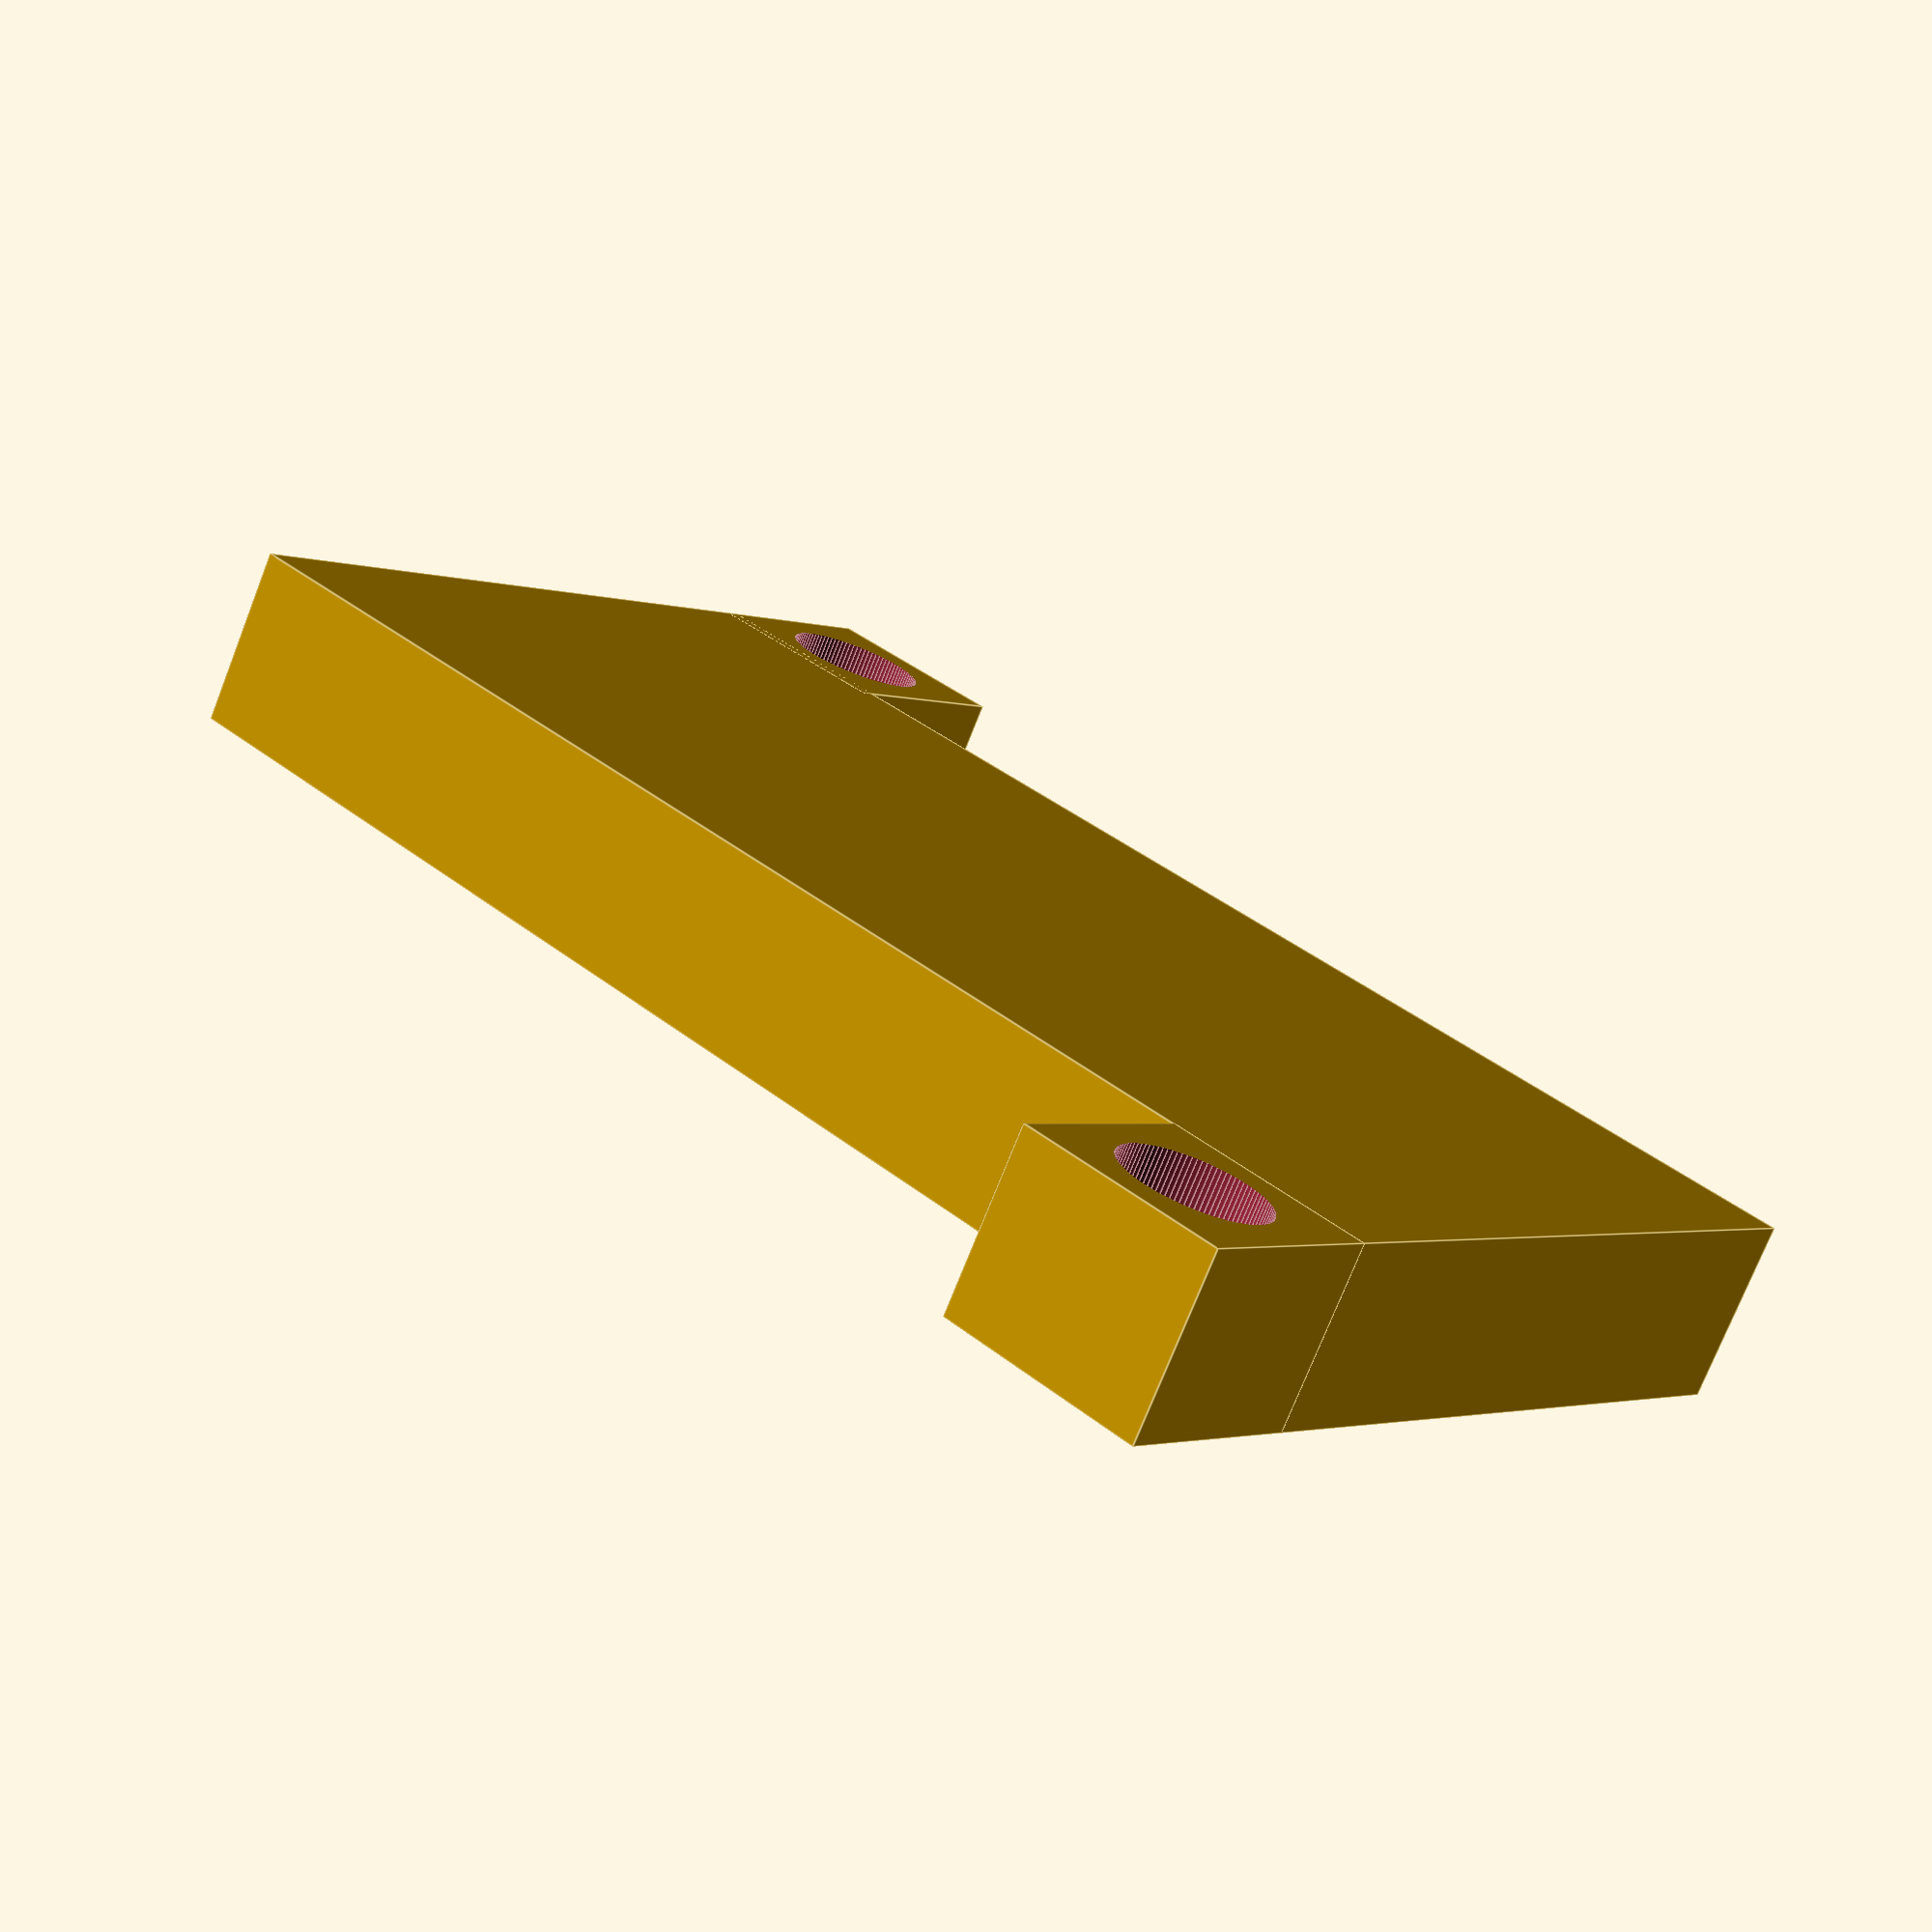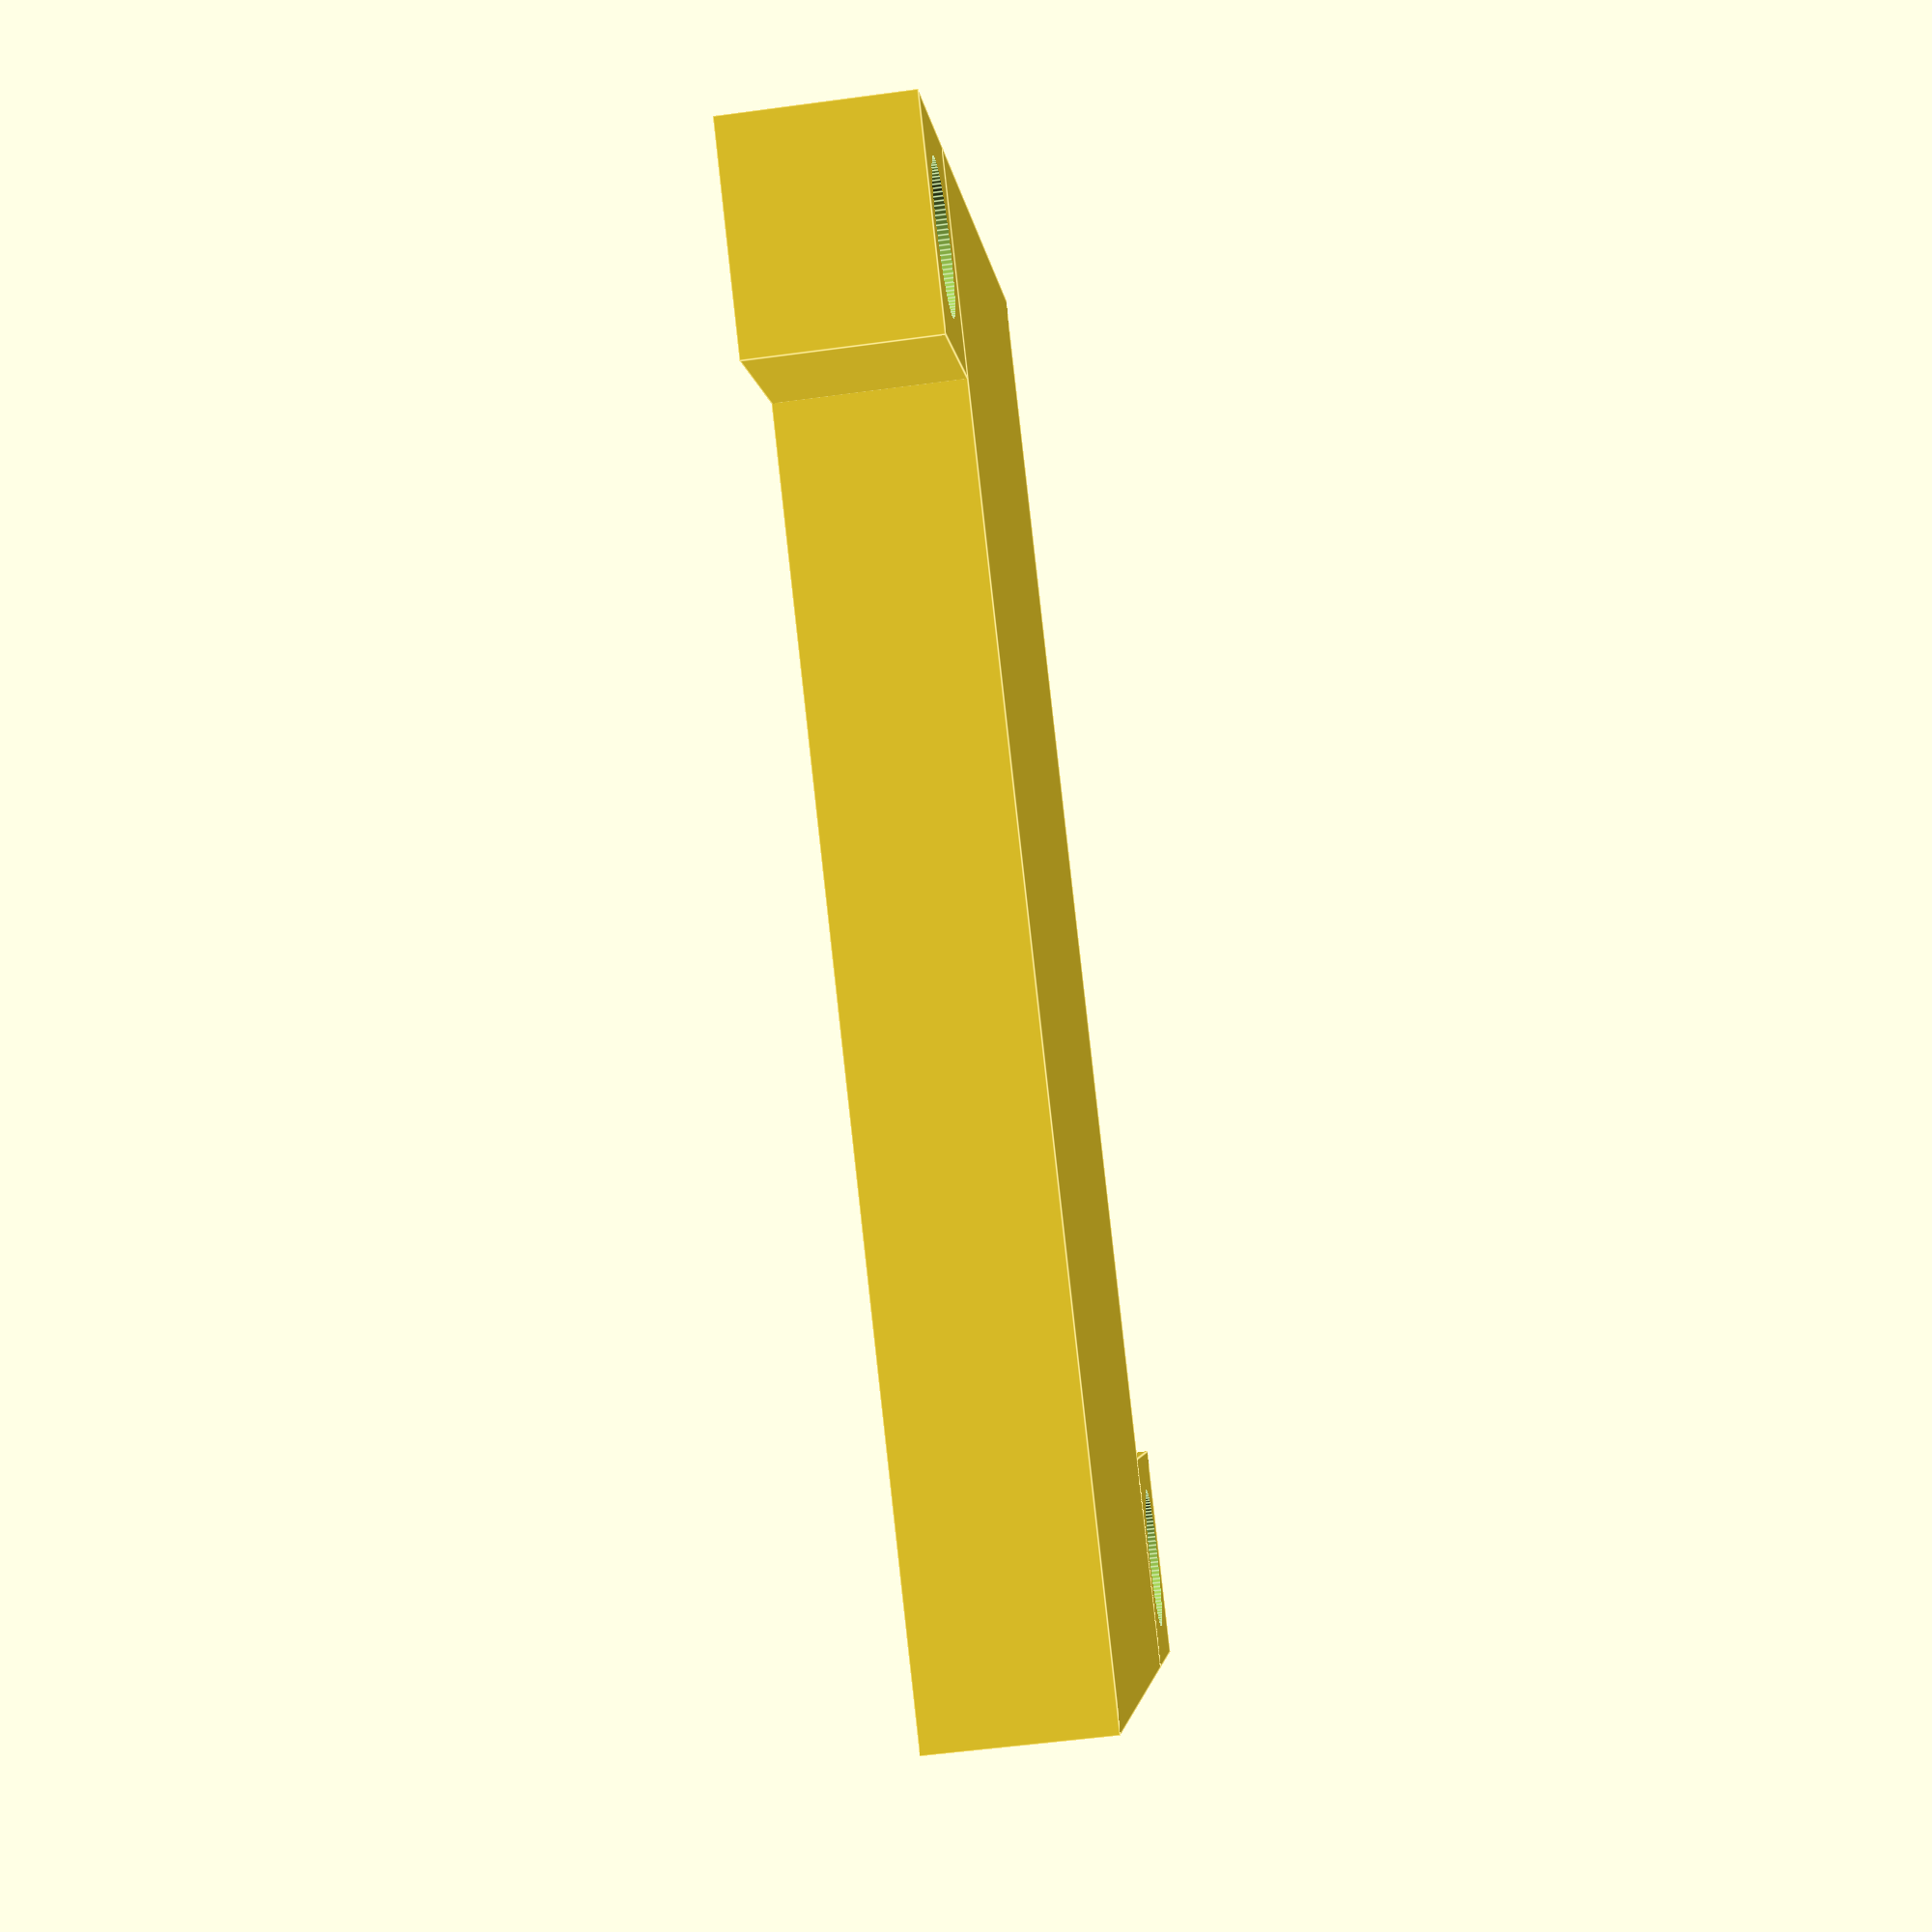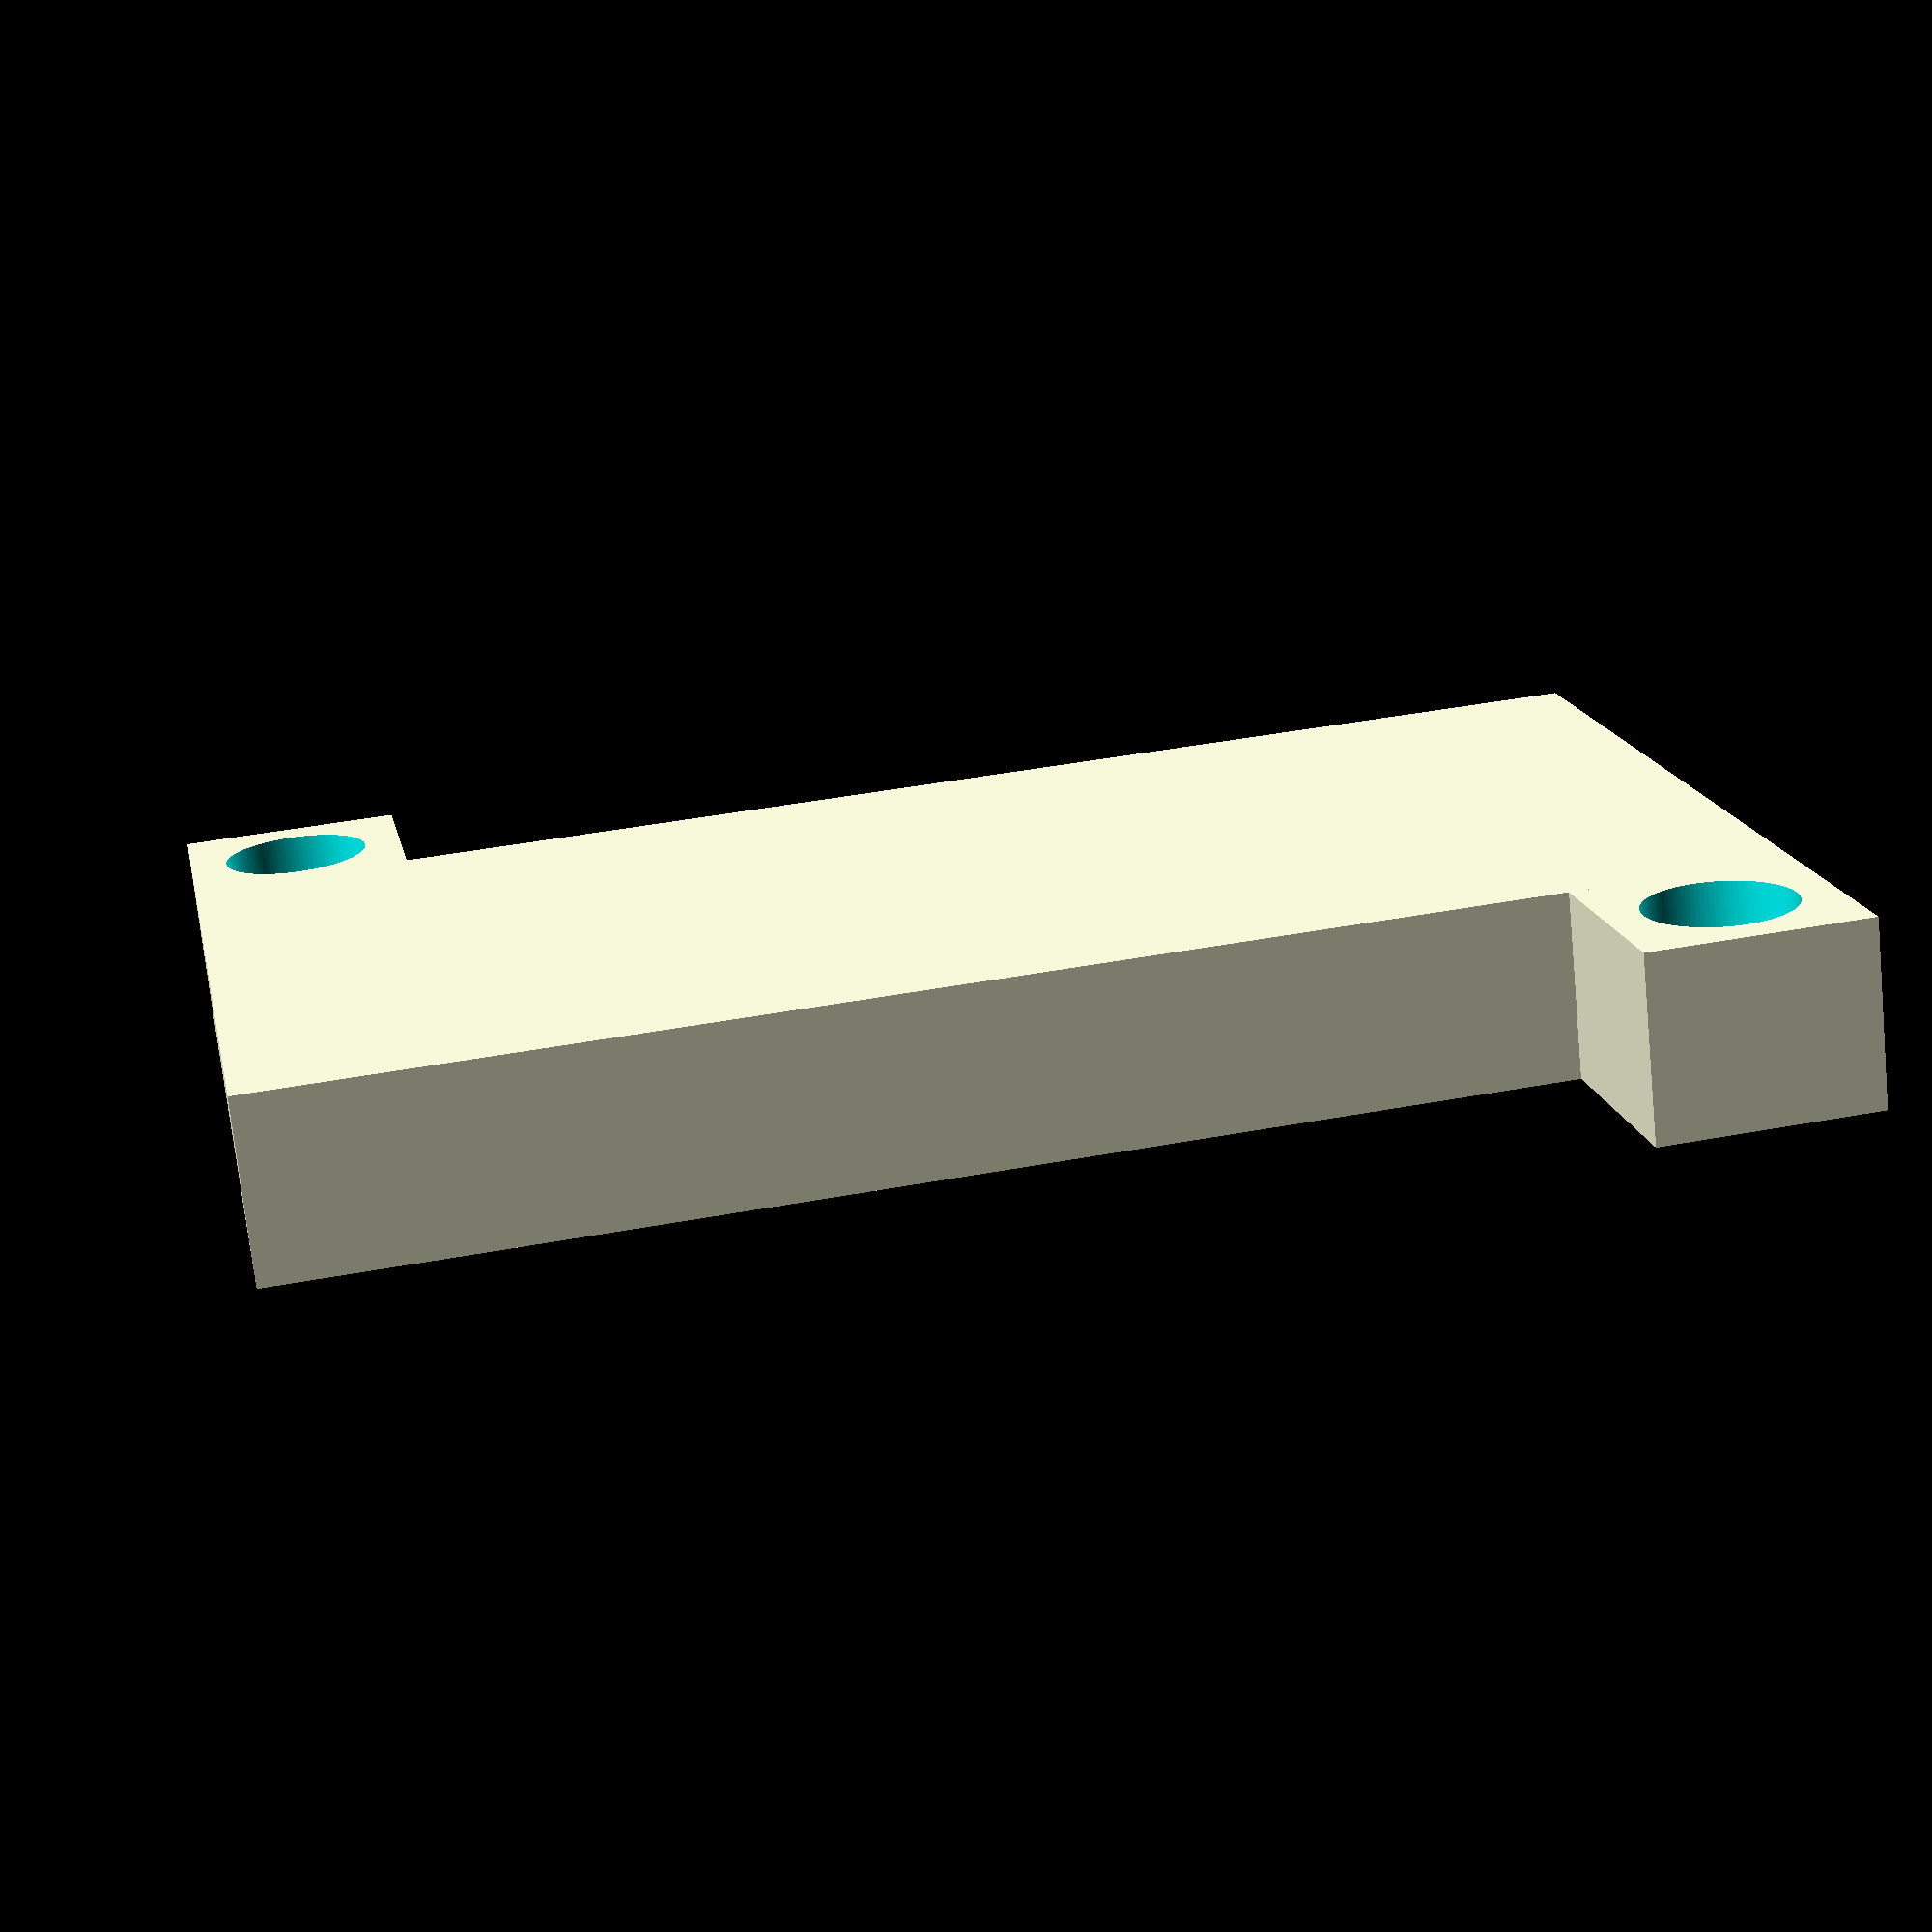
<openscad>
cuboBase();
module cuboBase(){
    union(){
        cube(size = [40,20,5], center = true);
        apendice();
        translate([-17.0*2,-12.7*2,0])
        apendice();
    }
}
    //Apendices
module apendice(){
    difference(){
        translate([17.0,12.9,0])
        cube(size = [6,6,5], center = true);
        translate([17.0,12.9,-4])
        agujero();
    }
}

module agujero(){
    cylinder(r=2,h=20,$fn=100);
}
</openscad>
<views>
elev=74.4 azim=139.4 roll=158.5 proj=p view=edges
elev=234.5 azim=39.2 roll=261.8 proj=p view=edges
elev=73.3 azim=191.0 roll=185.7 proj=p view=solid
</views>
